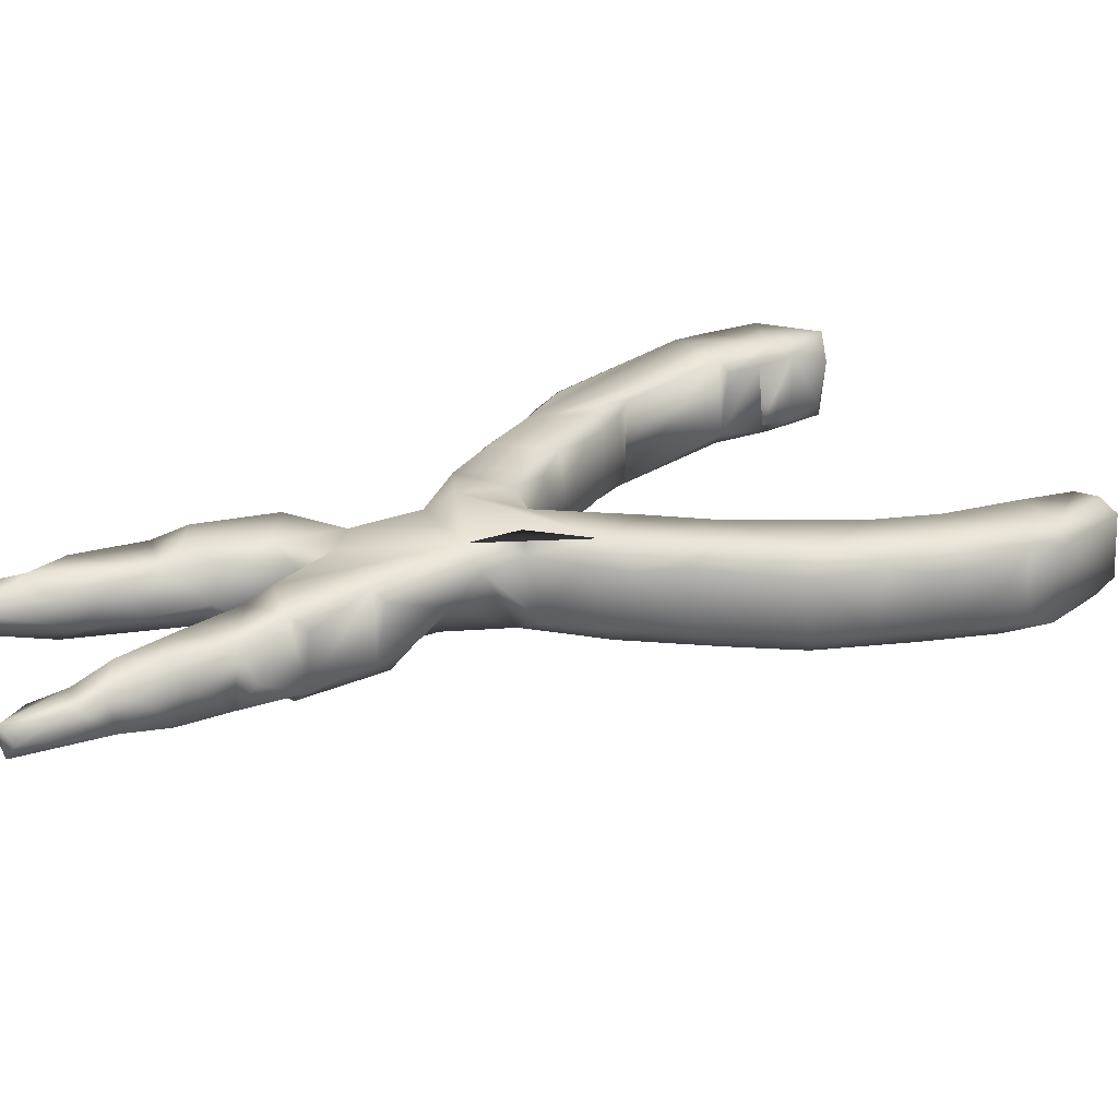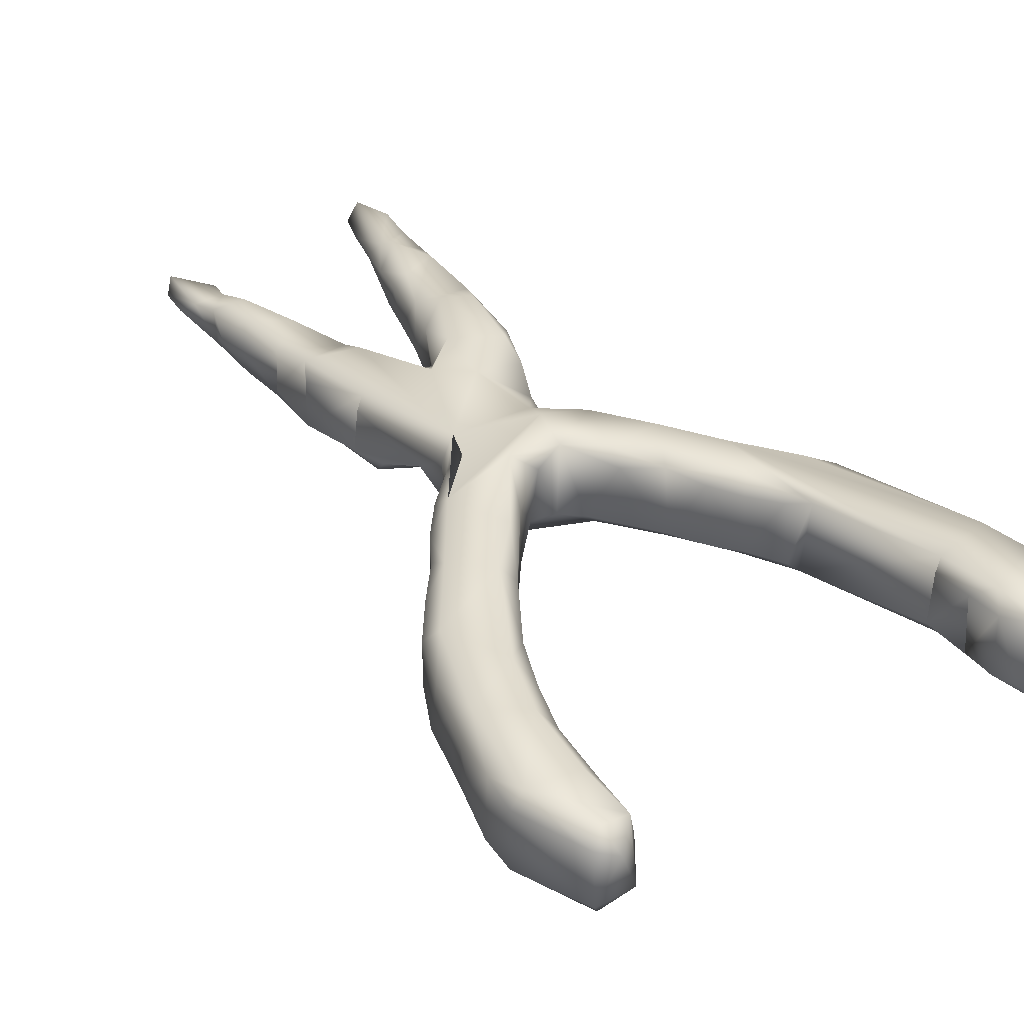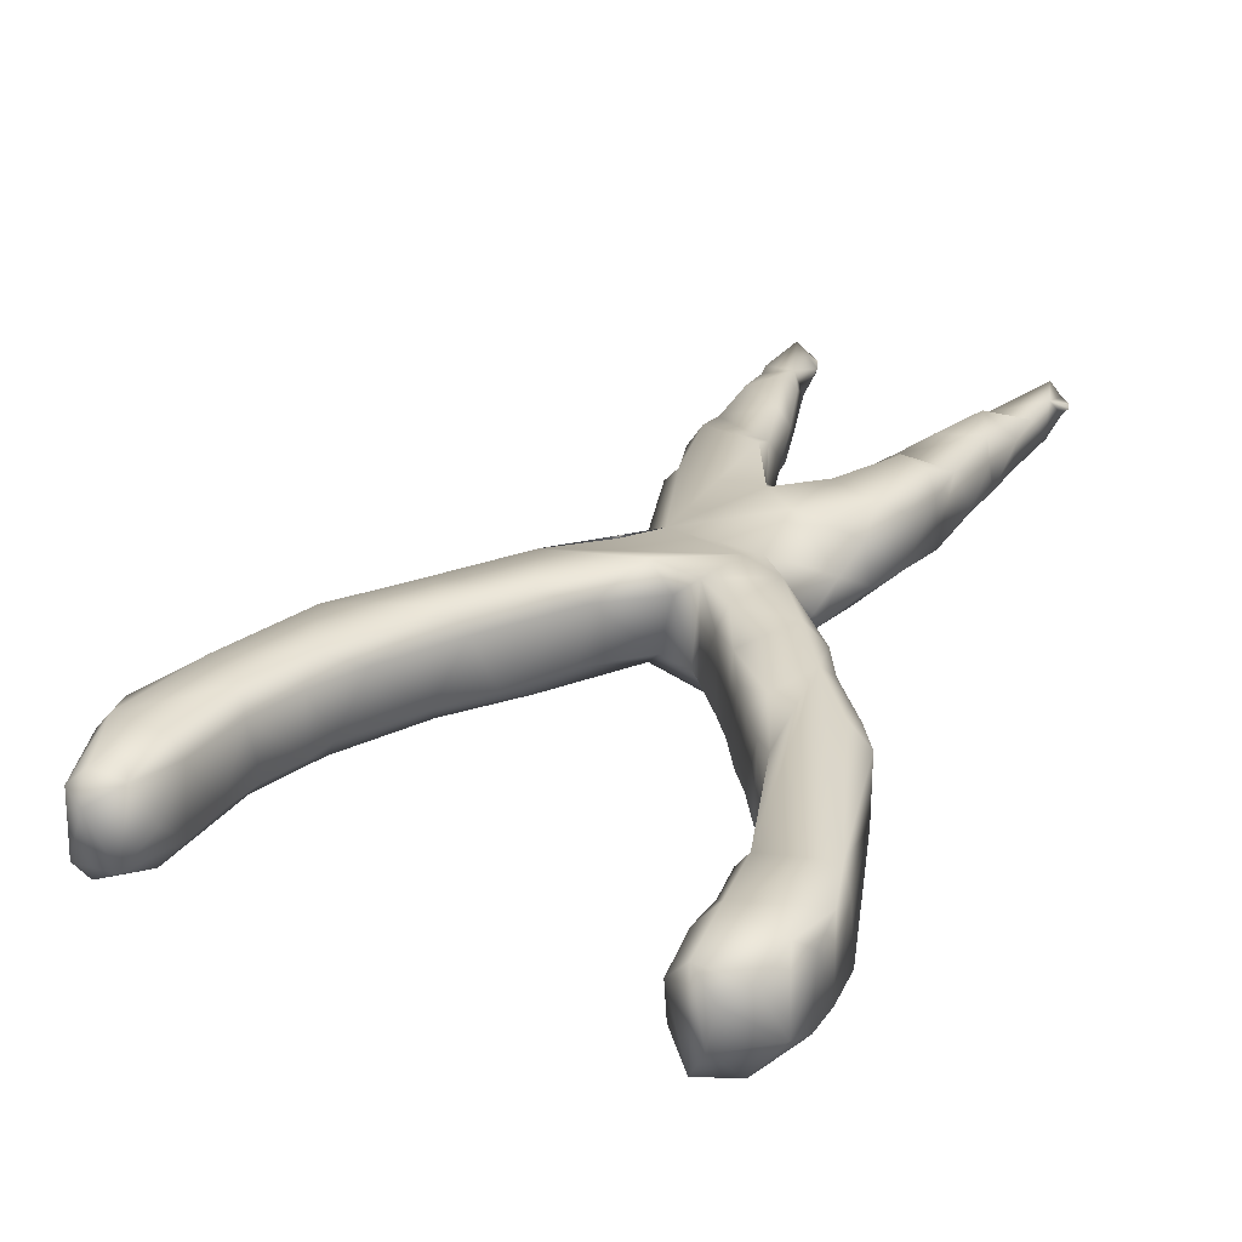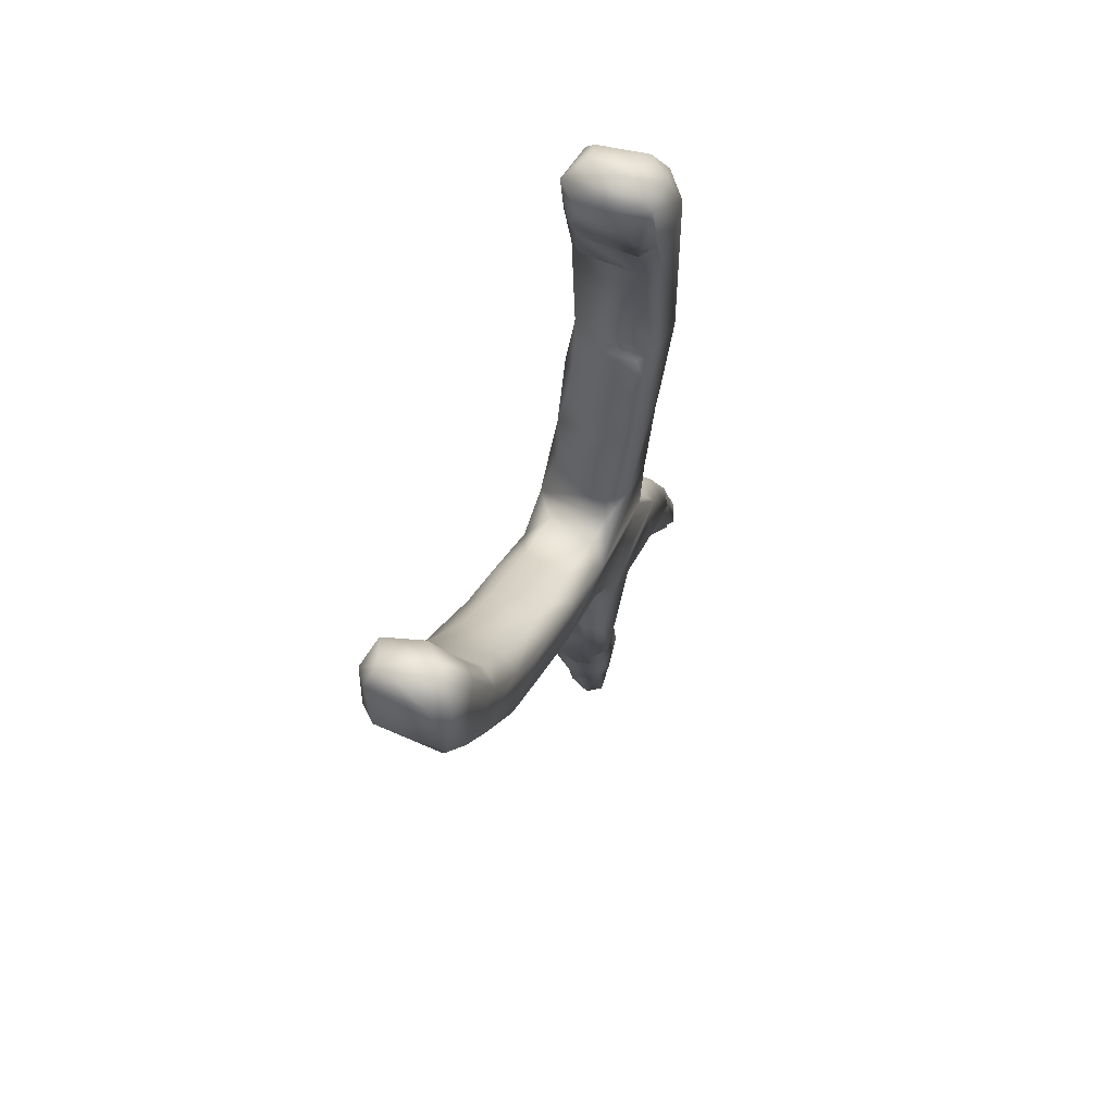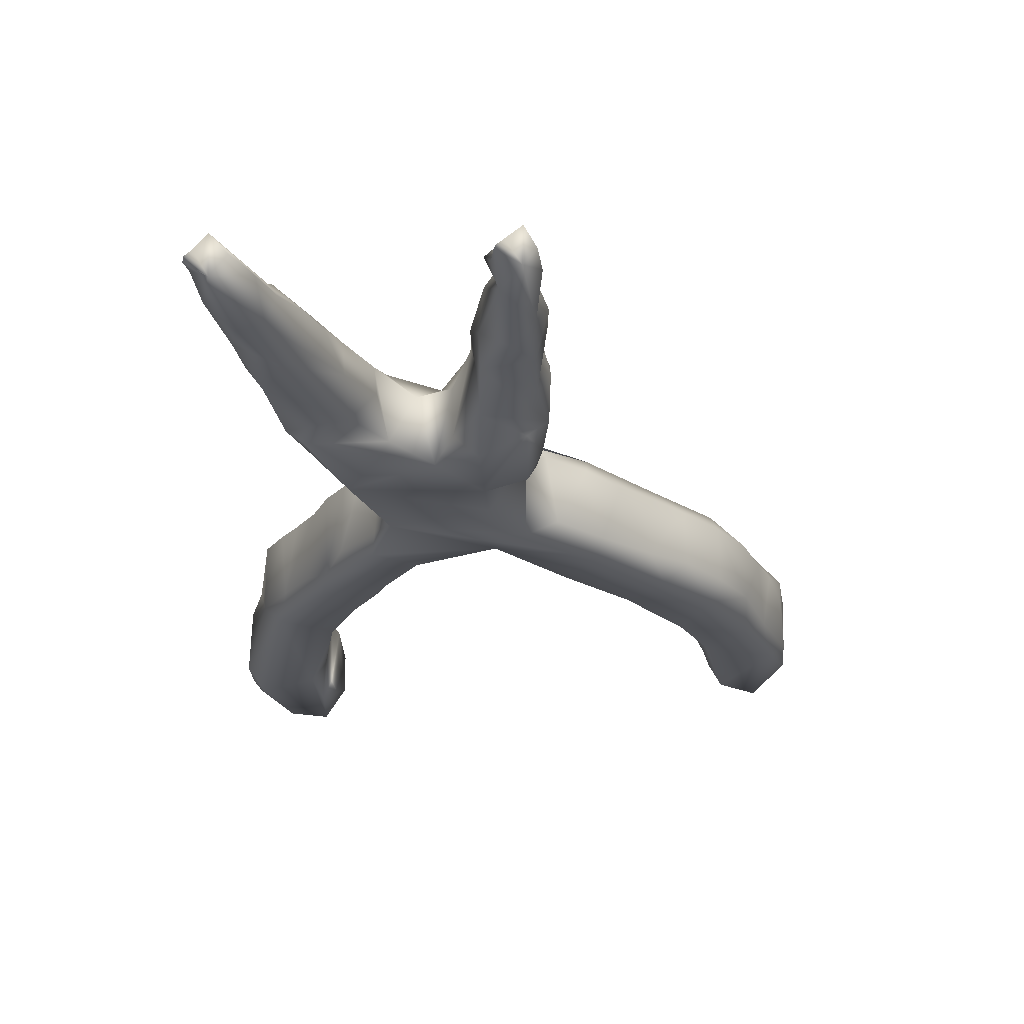
<metadata>
{"format":"obj","ext":"obj","renderer":"f3d","projection":"perspective","resolution":1024,"background":"white","views":[{"elev":24.6,"azim":-137.5,"up":"+Y"},{"elev":38.0,"azim":-52.8,"up":"+Y"},{"elev":29.1,"azim":7.4,"up":"+Y"},{"elev":62.9,"azim":-66.3,"up":"+Z"},{"elev":-22.8,"azim":168.9,"up":"+Y"}]}
</metadata>
<code>
v 31.24 67.22 86.37
v 31.14 60.34 86.19
v 31.96 63.92 83.89
v 30.01 60.82 97.69
v 30.37 59.49 89.22
v 31.21 59.05 97.09
v 30.07 66.7 97.43
v 30.01 66.46 89.52
v 31.23 68 89.92
v 31.64 68 96.85
v 31.57 66.03 99.05
v 34.77 60.47 80.68
v 35.68 65.86 78.78
v 36.98 59.02 79.6
v 39.2 59 84.97
v 38.1 60.93 75.12
v 41.77 66.06 71.32
v 32.91 59 85.49
v 33.68 65.86 81.78
v 40.4 60.54 85.69
v 35.21 59.05 95.1
v 38.47 60.6 89.79
v 36.89 60.47 93.5
v 37.07 66.48 92.91
v 33.73 60.98 99.01
v 36.12 63.65 97.04
v 37.86 66.51 75.98
v 36.01 68 81.08
v 35.97 67.97 92.18
v 34.55 67.38 97.62
v 41.68 61.07 71.41
v 42.48 59.06 72.3
v 45.58 61.27 68.48
v 45.99 66.18 68.31
v 44.49 61.08 80.47
v 43.52 59.01 79.31
v 39.8 66.39 86.96
v 42.93 60.85 82.91
v 43 66.33 82.5
v 42.01 68 73.08
v 43.05 67.99 79.84
v 39.13 68 85.13
v 49.8 60.87 65.82
v 53.31 65.88 62.9
v 55.2 60.47 62
v 56.99 66.16 60.56
v 50.14 66.31 65.65
v 47.97 59.07 68.22
v 50.3 59 73.07
v 50.39 60.73 74.75
v 57.07 59.1 68.83
v 54.8 60.79 71.47
v 52.97 66.05 72.9
v 56.47 68 62.52
v 49.22 67.99 67.87
v 51.62 68 71.96
v 46.77 66.04 78.16
v 63.99 61.05 48.68
v 64 65.82 45.68
v 62.75 59.09 59.37
v 55.54 59 63.15
v 59.93 60.53 59.25
v 61.09 66.4 58.65
v 63.53 64.96 56.17
v 61 66.1 67.11
v 64.85 59.01 62.84
v 59.98 61.17 67.98
v 65.88 60.84 64.67
v 62.36 67.98 59.53
v 57.25 67.81 68.82
v 64.85 67.97 62.91
v 70.91 62.89 14.64
v 72.06 61.38 14.54
v 72.08 64.41 14.1
v 69.37 61.22 22.72
v 70.02 62.54 17.18
v 69.78 64.37 19.55
v 67.29 60.13 32.48
v 67.31 63.75 28.28
v 68.44 60.26 27.48
v 67.96 63.35 24.78
v 70.62 60.06 25.14
v 72.45 60.04 29.35
v 65 65.49 38.48
v 65.15 60.26 38.14
v 65.92 62.37 33.75
v 66.22 66.95 37.35
v 66.96 58.88 38.26
v 67.06 65.65 32.93
v 70.93 59.98 37.47
v 65.12 58.97 47.03
v 64.27 60.75 44.87
v 65.12 66.84 45.33
v 68.1 59.05 50.5
v 69.98 58.95 43.28
v 71.99 61.04 44.13
v 64.08 62.67 53.09
v 66.99 59.07 54.47
v 74.81 59.06 59.62
v 68.45 60.33 65.72
v 66.89 65.95 64.7
v 71.09 59 68.14
v 69.29 60.85 68.5
v 71.01 60.64 72.79
v 72.03 60.57 75.71
v 71.93 61.45 111.4
v 71.81 65.43 112.2
v 69.7 64.81 22.17
v 72.39 64.77 21
v 68.81 66.03 27.31
v 71.66 66.02 24.67
v 71.77 66 31.11
v 71.01 66.99 40.17
v 71.64 65.97 37.74
v 72.35 66.94 47.96
v 65.35 67.04 56.05
v 71.75 67.93 61.34
v 73.1 66.8 58.96
v 69.01 67.92 65.53
v 70.7 66.7 71.05
v 71.51 68 69.26
v 73.4 63.4 14.6
v 74 63 15
v 74 63 15.5
v 74 63 15
v 74 63 15.5
v 73.07 61.14 18.16
v 73 61.97 27.02
v 74.23 63.76 18.26
v 74 62.6 16.6
v 72.32 61.39 31.89
v 78.88 62.63 40.58
v 73.12 59.29 46.29
v 79.53 59 52.08
v 74.77 65.2 46.08
v 78.96 65.6 41.89
v 77.34 60.03 43.99
v 77.86 59.01 45.15
v 75.52 60.49 64.49
v 75.28 64.07 59.56
v 77.56 59.51 56.01
v 77 61.6 58.32
v 75.39 59.01 66.47
v 76.89 65.37 66.13
v 78.73 59.41 73.17
v 77.89 60.35 69.5
v 77.85 66.43 69.16
v 79 66.6 72.21
v 73.38 59.01 74.64
v 73.04 60.42 79.67
v 73.05 66.88 78.86
v 75.27 59.01 81.34
v 78.51 59 77.37
v 79.99 60.31 76.66
v 79.82 66.41 76.07
v 74.03 60.57 82.71
v 75.03 60.43 86.66
v 75.06 66.88 85.88
v 76.3 59.07 87.19
v 76.03 67.71 101.1
v 75.31 60.51 100.9
v 76.52 59 101.4
v 73.04 60.24 108.5
v 74.05 60.4 105.4
v 74.65 59.06 107.1
v 73.51 59.15 113.6
v 77.13 59.2 113.3
v 80.82 60.43 110
v 74.7 62.18 115.2
v 79.62 61.81 112.7
v 72.99 64.77 24.89
v 72.92 64.21 31.1
v 72 65.59 44.65
v 77.37 66.98 45.9
v 74.59 66.99 51.64
v 78.66 63.18 55.14
v 80.37 65.18 52.66
v 74.97 67.89 64.41
v 76.89 68 70.94
v 72.36 67.47 74.9
v 75.45 68 81.58
v 78.62 68 77.36
v 74.01 66.69 82.34
v 76.11 67.3 88.13
v 75.02 66.61 101.2
v 73.01 66.78 108.5
v 74.24 66.46 104.9
v 74.91 68 107.1
v 79.42 67.92 110.8
v 73.53 67.77 113.5
v 75.3 65.82 115.1
v 77.74 66.4 114
v 83.96 64.34 33.7
v 85.05 61.35 32.14
v 86.01 64.11 30.28
v 87.48 59.88 31.5
v 88.54 63.34 26.47
v 82.04 61.94 36.32
v 81.06 60.05 40.39
v 88.35 61.6 39.06
v 84.1 58.91 43.43
v 83.47 60.95 49.08
v 85.8 60.03 43.68
v 85.55 65.18 44.81
v 81.06 61.21 52.75
v 83.64 65.46 48.37
v 81.61 60.4 81.22
v 80.97 66.43 79.3
v 81.51 59.01 85.03
v 82.98 60.67 86.36
v 81.98 66.6 82.33
v 82.93 60.09 102.3
v 80.83 59.03 106
v 80.97 66.53 109.6
v 81.98 60.36 106.8
v 89.12 64.96 27.88
v 88.72 66.05 29.81
v 82.08 65.7 38.11
v 85.01 65.99 34.58
v 86.87 65.76 40.95
v 82.57 67.01 40.94
v 84.7 67.03 43.34
v 80.98 67.04 50.2
v 80.89 68 84.14
v 82.99 66.85 86.39
v 81.98 67.99 101.8
v 82.63 66.33 103.3
v 81.85 67.51 106.5
v 90.55 63.16 23.25
v 92.83 63.06 20.12
v 94.19 61.2 20.35
v 95.45 62.6 22.4
v 94.29 64.72 20.3
v 95.4 63.4 20.6
v 91.37 61.09 28.63
v 89.3 61.18 27.12
v 91.37 61.41 31.61
v 91.73 64.25 31.38
v 92.94 64.42 27.66
v 94.18 61.53 25.18
v 88.39 59.99 36.28
v 89.52 64.19 36.74
v 90.01 61.13 34.86
v 94.28 64.78 24.42
v 89.27 65.91 34.28
v 96 63 21
v 96 63 21.5
v 96 63 22
v 96 63 21
v 96 63 21.5
v 96 63 22
f 4 5 6
f 5 18 6
f 4 6 25
f 11 4 25
f 3 2 1
f 8 4 7
f 8 2 5
f 9 1 8
f 7 4 11
f 13 16 12
f 16 13 27
f 16 32 14
f 36 14 32
f 16 31 32
f 3 12 2
f 12 3 19
f 12 14 18
f 12 19 13
f 14 15 18
f 21 18 15
f 22 21 15
f 23 21 22
f 22 15 20
f 26 25 23
f 26 23 24
f 28 27 13
f 40 27 28
f 19 3 1
f 28 19 1
f 9 28 1
f 28 13 19
f 29 24 42
f 24 37 42
f 11 10 7
f 30 10 11
f 30 11 25
f 30 9 10
f 31 33 32
f 43 48 33
f 43 33 34
f 32 48 49
f 50 35 36
f 37 20 38
f 38 15 36
f 20 15 38
f 35 38 36
f 57 56 41
f 37 38 39
f 42 37 39
f 42 39 41
f 39 35 57
f 41 39 57
f 45 43 44
f 44 43 47
f 61 43 45
f 50 49 51
f 49 61 51
f 52 50 51
f 49 50 36
f 46 45 44
f 55 47 34
f 56 55 40
f 61 45 62
f 63 64 62
f 52 51 67
f 52 67 65
f 51 61 66
f 67 68 65
f 92 97 59
f 54 46 44
f 69 63 54
f 70 54 55
f 70 53 65
f 71 54 70
f 74 73 72
f 77 76 75
f 75 76 73
f 82 75 127
f 79 80 78
f 79 81 80
f 85 86 78
f 89 78 86
f 85 83 90
f 95 88 90
f 85 92 93
f 91 88 94
f 94 95 133
f 133 95 96
f 58 91 94
f 94 98 97
f 134 98 94
f 94 133 134
f 99 60 98
f 66 61 99
f 65 68 101
f 68 66 100
f 120 103 104
f 109 77 108
f 109 108 111
f 79 89 110
f 108 75 81
f 108 81 110
f 114 89 87
f 112 110 89
f 114 112 89
f 114 172 112
f 116 87 93
f 113 87 116
f 115 113 116
f 116 59 64
f 63 116 64
f 54 116 69
f 54 117 116
f 71 117 54
f 117 118 116
f 101 71 65
f 101 100 119
f 120 119 103
f 120 121 119
f 178 119 121
f 120 105 180
f 122 73 74
f 73 123 124
f 122 123 73
f 74 125 122
f 127 124 130
f 129 127 130
f 129 126 74
f 128 82 127
f 171 128 127
f 90 131 96
f 133 96 173
f 134 133 138
f 138 133 137
f 135 137 133
f 134 138 201
f 132 137 136
f 141 134 205
f 143 99 139
f 142 99 141
f 141 99 134
f 176 142 141
f 102 143 145
f 146 139 144
f 147 145 146
f 151 105 150
f 149 102 153
f 153 102 145
f 153 145 154
f 155 154 145
f 158 156 157
f 152 153 159
f 184 157 159
f 161 165 187
f 160 159 161
f 163 165 166
f 164 163 186
f 166 162 213
f 167 166 213
f 168 167 213
f 107 106 166
f 169 166 167
f 169 167 170
f 170 167 168
f 172 111 112
f 173 96 114
f 135 133 173
f 175 174 115
f 174 136 135
f 221 136 174
f 175 115 116
f 175 116 118
f 176 175 118
f 177 175 176
f 118 178 140
f 119 178 117
f 140 176 118
f 140 142 176
f 179 178 121
f 144 139 178
f 179 147 178
f 180 179 121
f 182 179 181
f 155 145 148
f 151 156 183
f 183 181 151
f 158 181 183
f 184 182 181
f 182 184 160
f 187 186 188
f 187 188 185
f 107 166 190
f 190 169 191
f 192 190 191
f 191 170 192
f 195 194 193
f 196 194 236
f 236 194 197
f 198 196 199
f 199 241 203
f 202 203 204
f 202 134 201
f 205 134 202
f 153 154 207
f 155 207 154
f 159 153 209
f 209 207 210
f 212 209 210
f 162 209 213
f 170 168 214
f 168 213 215
f 214 215 228
f 213 212 215
f 215 212 227
f 217 195 219
f 197 195 216
f 217 216 195
f 218 132 136
f 193 198 218
f 219 193 218
f 195 193 219
f 245 219 218
f 221 220 218
f 206 204 222
f 206 222 223
f 220 204 203
f 223 174 175
f 202 177 205
f 225 210 211
f 226 225 224
f 226 210 225
f 189 214 228
f 226 188 228
f 228 227 226
f 229 230 231
f 234 231 233
f 197 229 236
f 237 196 235
f 236 229 231
f 237 235 240
f 239 237 240
f 240 235 231
f 242 200 243
f 243 241 237
f 243 237 238
f 233 229 216
f 233 230 229
f 216 229 197
f 239 216 217
f 244 233 216
f 220 200 242
f 245 217 219
f 242 243 245
f 231 246 247
f 248 231 247
f 234 246 231
f 244 249 234
f 5 2 18
f 8 5 4
f 8 1 2
f 9 8 7
f 10 9 7
f 14 12 16
f 15 14 36
f 17 31 16
f 18 2 12
f 6 18 21
f 24 23 22
f 37 22 20
f 25 6 21
f 23 25 21
f 27 17 16
f 27 40 17
f 42 28 9
f 30 24 29
f 30 29 9
f 29 42 9
f 37 24 22
f 30 25 26
f 30 26 24
f 31 34 33
f 34 31 17
f 48 32 33
f 36 32 49
f 39 38 35
f 17 40 34
f 55 34 40
f 41 40 28
f 41 56 40
f 42 41 28
f 48 43 61
f 49 48 61
f 53 50 52
f 34 47 43
f 55 44 47
f 54 44 55
f 70 56 53
f 57 50 53
f 57 35 50
f 57 53 56
f 46 62 45
f 61 62 60
f 46 63 62
f 61 60 99
f 64 97 60
f 64 60 62
f 67 51 66
f 67 66 68
f 92 58 97
f 64 59 97
f 54 63 46
f 70 55 56
f 53 52 65
f 71 70 65
f 77 72 76
f 75 73 127
f 73 76 72
f 80 81 75
f 78 80 83
f 80 75 82
f 83 80 82
f 85 87 86
f 88 85 90
f 85 78 83
f 96 95 90
f 92 91 58
f 88 92 85
f 92 88 91
f 94 88 95
f 97 98 60
f 97 58 94
f 99 98 134
f 66 99 143
f 102 100 66
f 101 68 100
f 102 66 143
f 103 100 102
f 103 102 104
f 108 77 75
f 77 74 72
f 89 79 78
f 110 81 79
f 110 111 108
f 112 111 110
f 84 87 85
f 87 89 86
f 113 114 87
f 59 93 92
f 84 85 93
f 87 84 93
f 113 115 173
f 93 59 116
f 69 116 63
f 71 119 117
f 119 100 103
f 71 101 119
f 120 104 105
f 180 121 120
f 74 126 125
f 129 109 127
f 127 73 124
f 126 129 130
f 128 83 82
f 128 131 83
f 172 131 128
f 90 83 131
f 136 137 135
f 205 176 141
f 140 178 99
f 178 139 99
f 142 140 99
f 146 143 139
f 146 145 143
f 147 146 144
f 147 148 145
f 149 104 102
f 105 104 149
f 150 105 149
f 150 149 152
f 152 149 153
f 156 150 152
f 157 156 152
f 157 152 159
f 185 161 187
f 161 162 165
f 161 159 162
f 163 164 165
f 187 165 164
f 166 165 162
f 166 106 163
f 191 169 170
f 109 74 77
f 109 171 127
f 74 109 129
f 111 171 109
f 172 128 171
f 172 171 111
f 172 114 131
f 114 96 131
f 173 114 113
f 115 135 173
f 174 135 115
f 175 177 223
f 117 178 118
f 144 178 147
f 180 105 151
f 181 180 151
f 181 179 180
f 179 148 147
f 179 182 148
f 182 155 148
f 151 150 156
f 183 156 158
f 184 181 158
f 158 157 184
f 184 159 160
f 226 182 160
f 185 160 161
f 160 185 188
f 188 226 160
f 186 163 106
f 107 186 106
f 186 187 164
f 186 107 190
f 169 190 166
f 188 186 190
f 189 188 190
f 189 190 192
f 192 170 189
f 194 195 197
f 199 132 198
f 198 193 194
f 196 198 194
f 241 199 196
f 201 137 199
f 138 137 201
f 199 137 132
f 201 199 203
f 203 202 201
f 200 203 241
f 200 220 203
f 155 208 207
f 207 209 153
f 208 211 207
f 162 159 209
f 212 213 209
f 214 168 215
f 132 218 198
f 220 245 218
f 220 242 245
f 221 218 136
f 223 222 221
f 204 206 202
f 222 220 221
f 220 222 204
f 177 176 205
f 223 221 174
f 177 202 206
f 177 206 223
f 182 208 155
f 224 208 182
f 224 211 208
f 211 210 207
f 211 224 225
f 226 224 182
f 227 212 210
f 226 227 210
f 189 170 214
f 189 228 188
f 228 215 227
f 235 236 231
f 232 240 231
f 233 231 230
f 244 240 232
f 235 196 236
f 239 238 237
f 243 200 241
f 237 241 196
f 233 244 234
f 217 245 238
f 239 244 216
f 238 239 217
f 239 240 244
f 238 245 243
f 248 232 231
f 244 250 249
f 251 250 244
f 251 244 232

</code>
